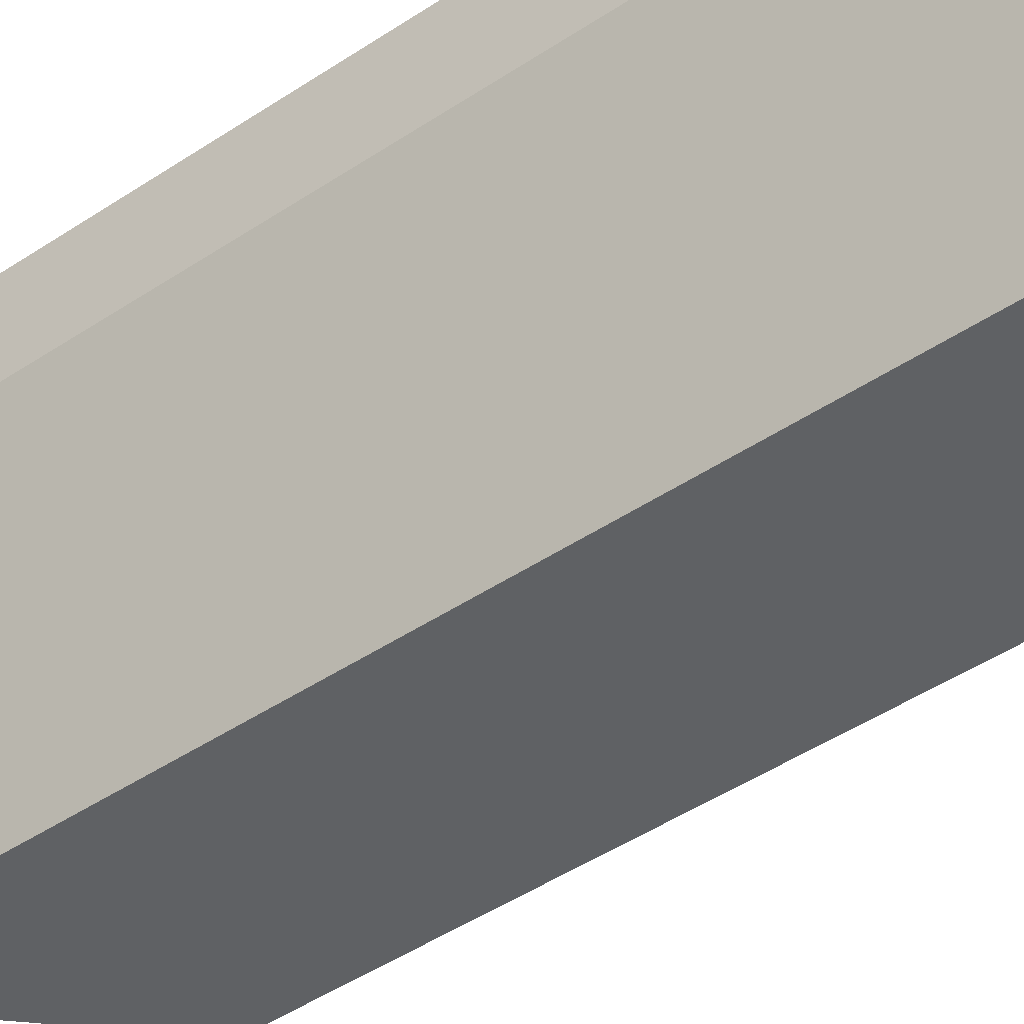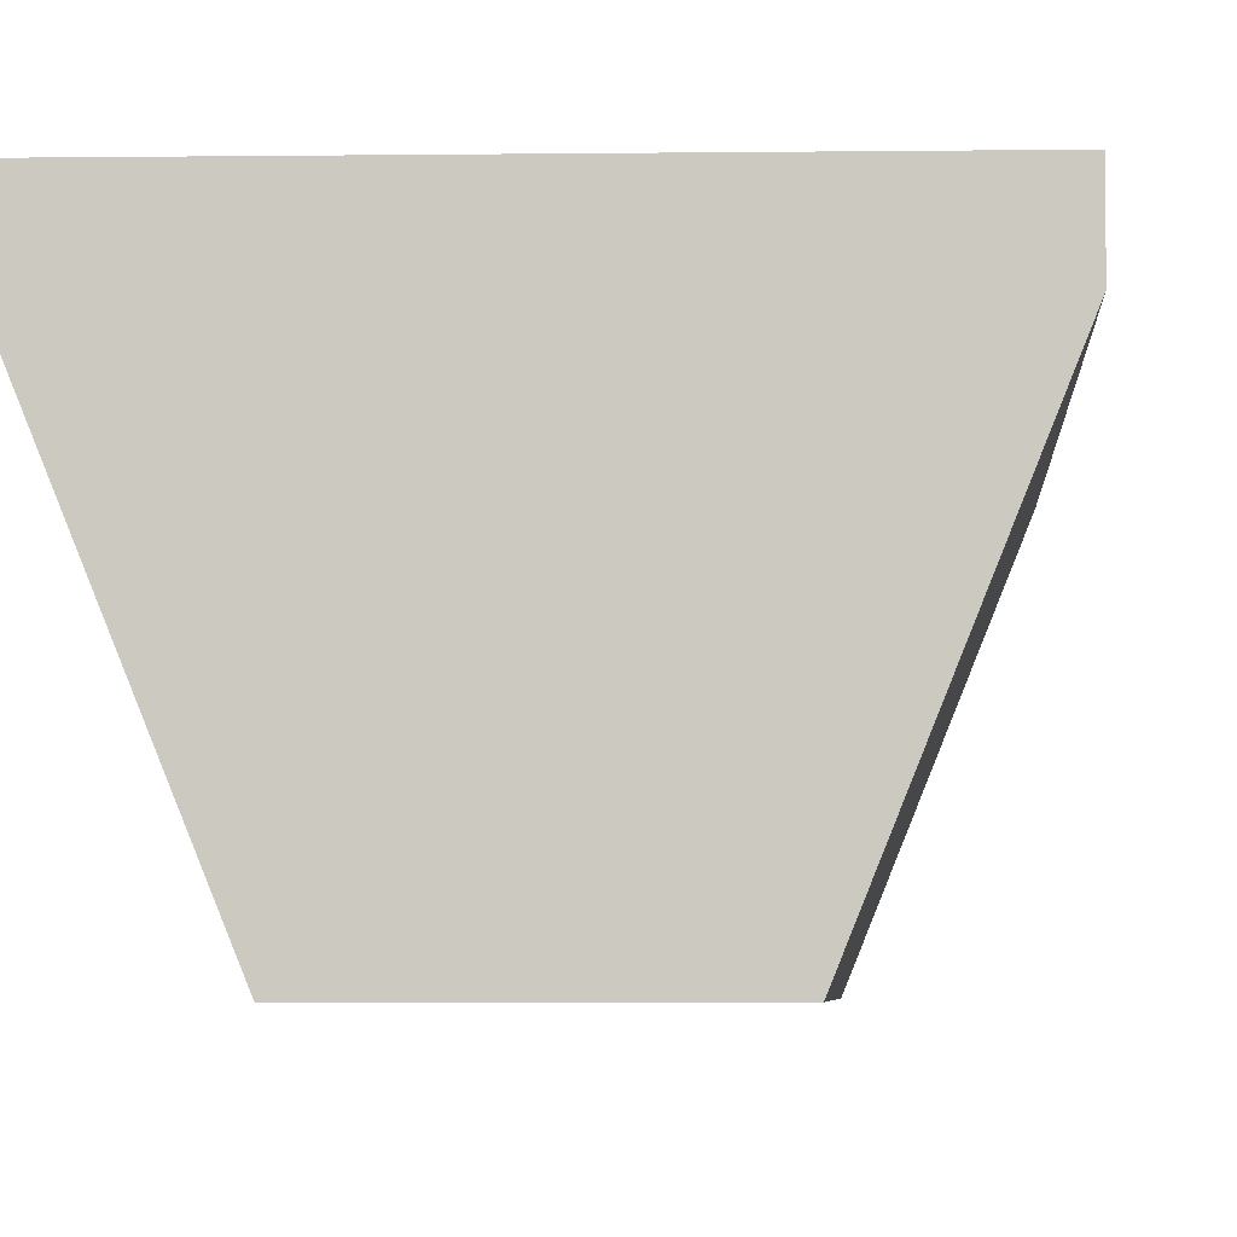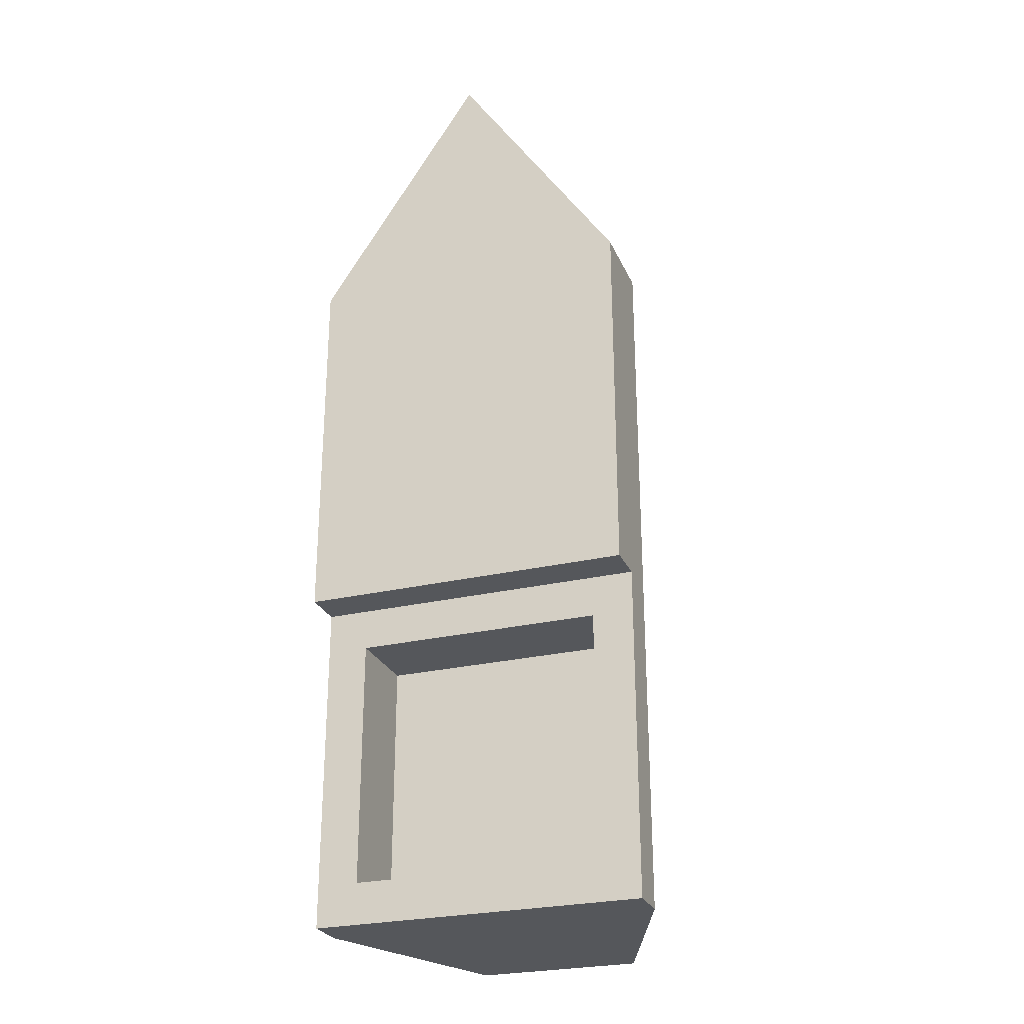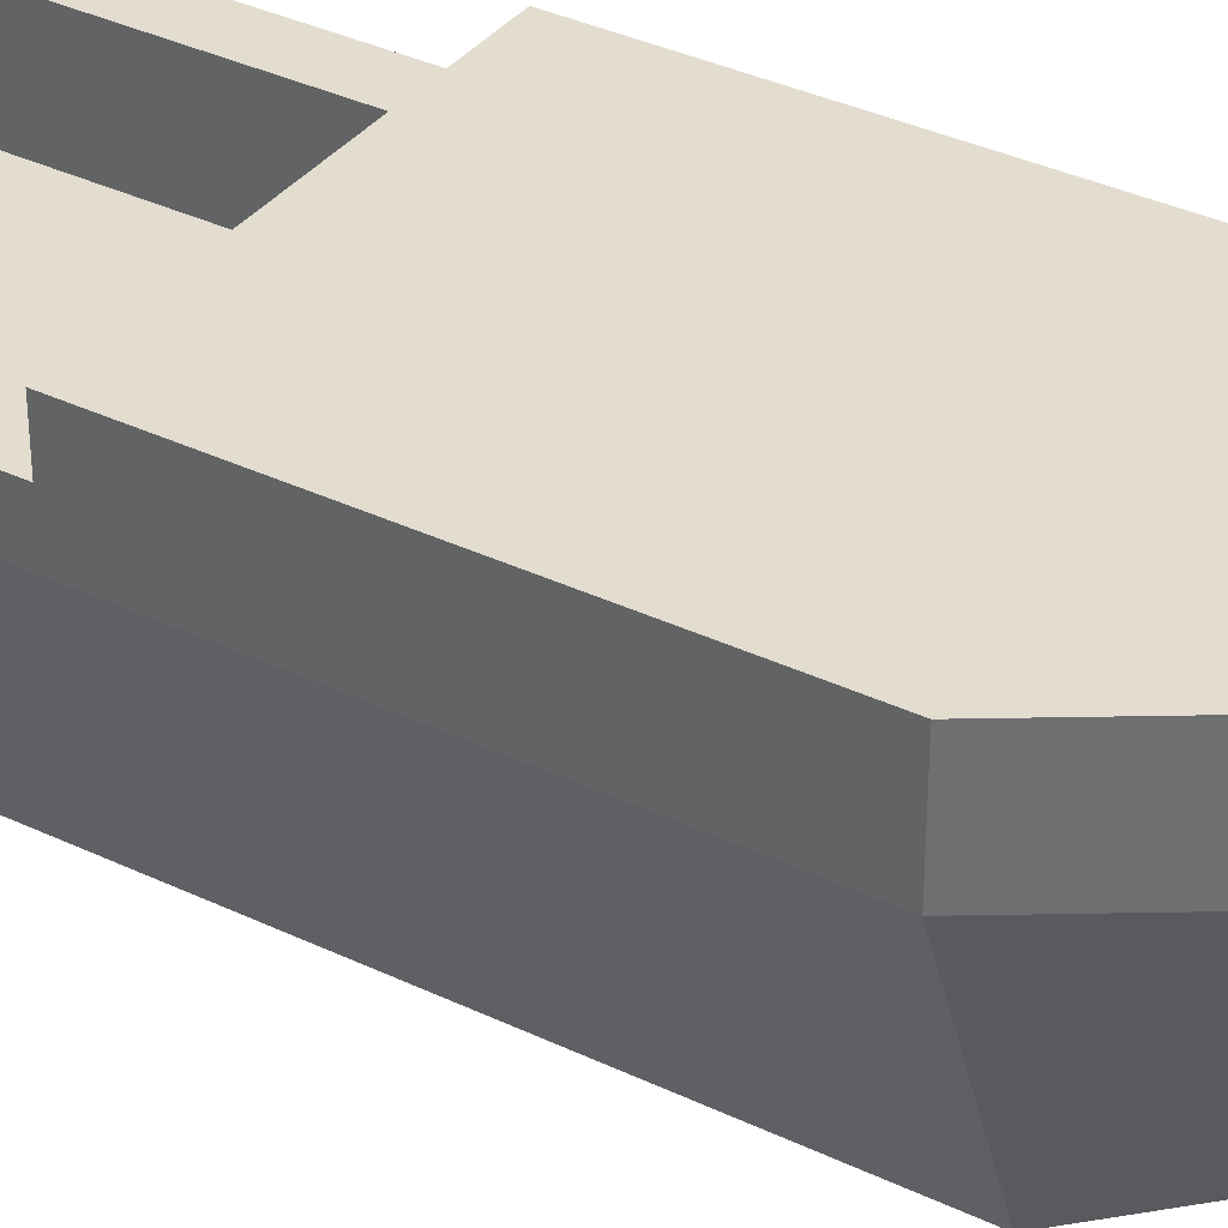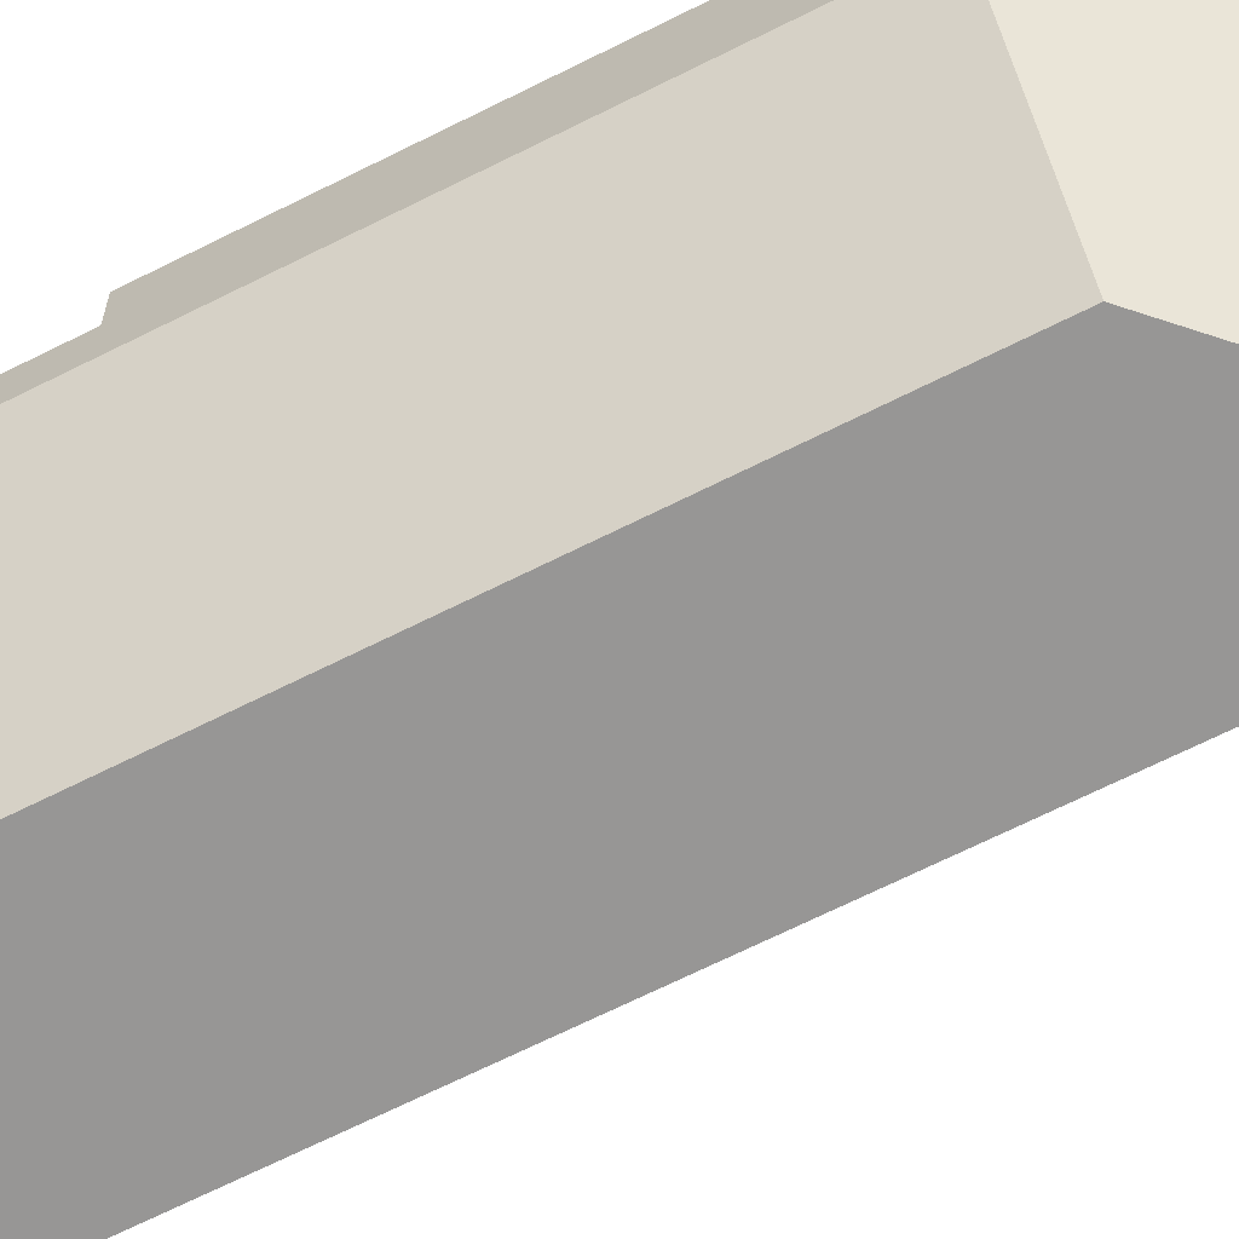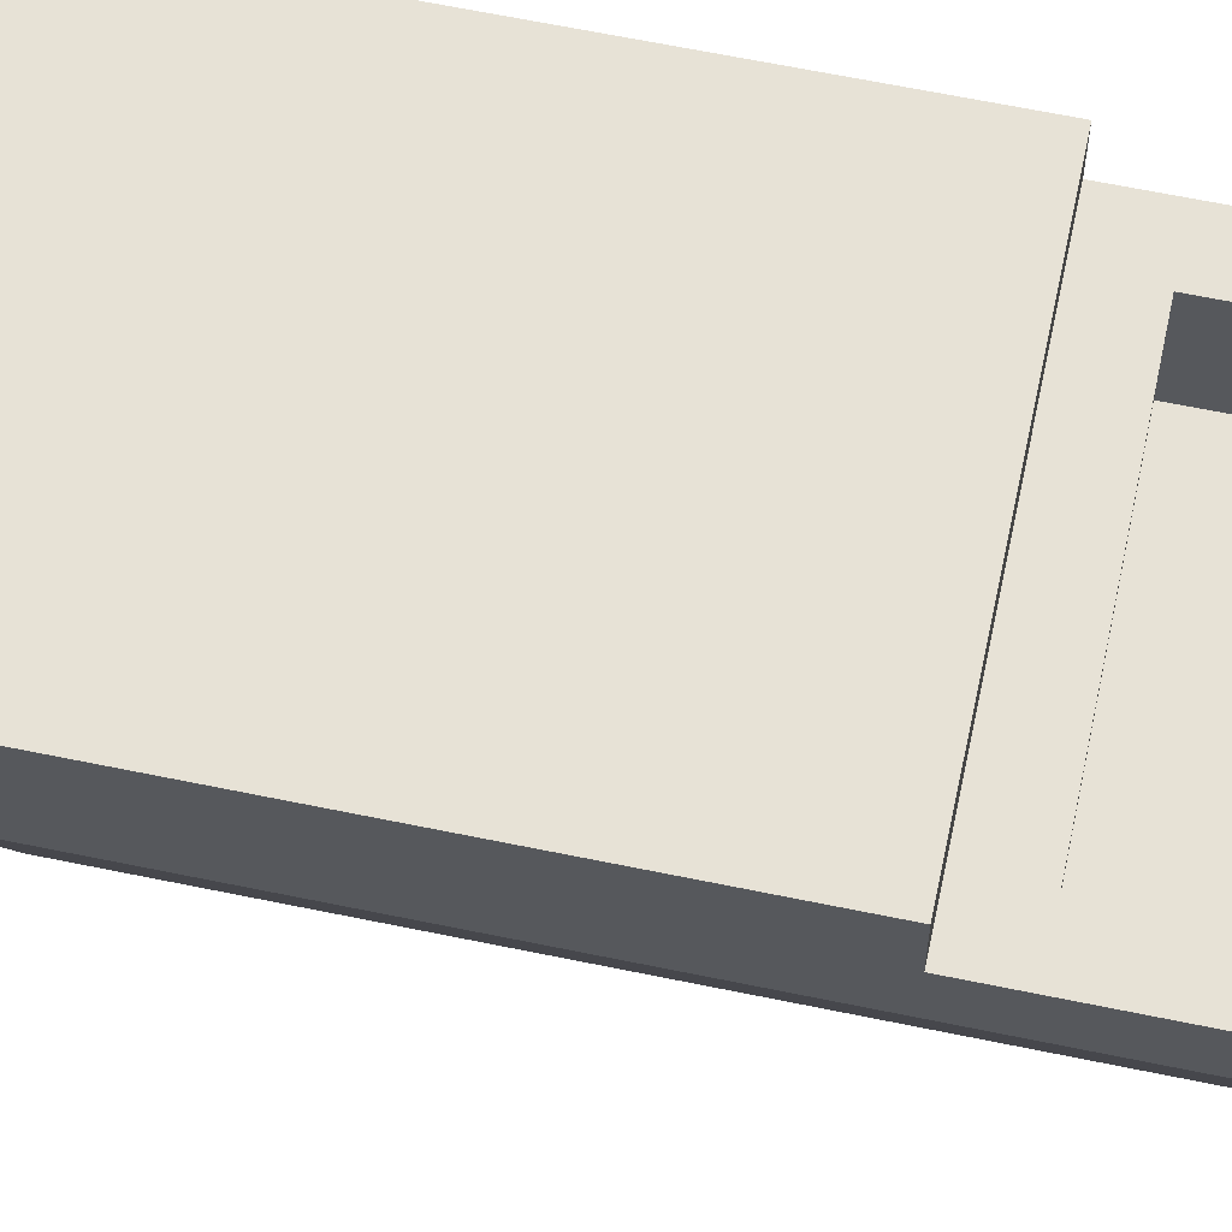
<metadata>
{"format":"obj","ext":"obj","renderer":"f3d","projection":"perspective","resolution":1024,"background":"white","views":[{"elev":-45.4,"azim":127.8,"up":"+Y"},{"elev":-4.0,"azim":-177.2,"up":"+Y"},{"elev":-26.8,"azim":-159.9,"up":"+Z"},{"elev":35.6,"azim":-57.7,"up":"+Y"},{"elev":-68.0,"azim":-63.3,"up":"+Y"},{"elev":63.1,"azim":101.9,"up":"+Y"}]}
</metadata>
<code>
o Cube
v 8.003 6.008 -25.42
v 8.003 6.008 -9.423
v -7.997 6.008 -9.423
v -7.997 6.008 -25.42
v 8.003 4.008 -25.42
v 8.003 4.008 -9.423
v -7.997 4.008 -9.423
v -7.997 4.008 -25.42
v 8.003 6.008 6.577
v -7.997 6.008 6.577
v 8.003 4.008 6.577
v -7.997 4.008 6.577
v 8.003 8.008 -9.423
v -7.997 8.008 -9.423
v 8.003 8.008 6.577
v -7.997 8.008 6.577
v 8.003 6.008 8.577
v -7.997 6.008 8.577
v 8.003 4.008 8.577
v -7.997 4.008 8.577
v 8.003 8.008 8.577
v -7.997 8.008 8.577
v 0.002548 6.008 20.58
v 0.002544 4.008 20.58
v 0.002548 8.008 20.58
v 4.003 -5.992 -25.42
v 4.003 -5.992 -9.423
v -3.997 -5.992 -25.42
v -3.997 -5.992 -9.423
v 4.003 -5.992 6.577
v -3.997 -5.992 6.577
v 0.002554 -5.992 12.58
v -3.997 -5.992 8.577
v 4.003 -5.992 8.577
v 8.003 6.008 -23.42
v 8.003 6.008 -11.42
v -7.997 6.008 -11.42
v -7.997 6.008 -23.42
v 6.003 6.008 -25.42
v -5.997 6.008 -25.42
v 6.003 6.008 -9.423
v -5.997 6.008 -9.423
v 6.003 6.008 -23.42
v -5.997 6.008 -23.42
v 6.003 6.008 -11.42
v -5.997 6.008 -11.42
v 6.003 2.008 -23.42
v -5.997 2.008 -23.42
v 6.003 2.008 -11.42
v -5.997 2.008 -11.42
f 46 37 3 42
f 24 32 34 19
f 1 35 36 2 6 5
f 11 30 27 6
f 3 37 38 4 8 7
f 5 8 4 40 39 1
f 19 34 30 11
f 7 12 10 3
f 2 9 11 6
f 16 22 25 21 15
f 14 16 15 13
f 2 13 15 9
f 10 16 14 3
f 3 14 13 2 41 42
f 23 18 20 24
f 23 25 22 18
f 10 18 22 16
f 9 17 19 11
f 15 21 17 9
f 12 20 18 10
f 17 21 25 23
f 17 23 24 19
f 26 27 29 28
f 27 30 31 29
f 30 34 32 33 31
f 20 33 32 24
f 8 28 29 7
f 6 27 26 5
f 12 31 33 20
f 5 26 28 8
f 7 29 31 12
f 40 4 38 44
f 44 38 37 46
f 35 43 45 36
f 43 47 49 45
f 1 39 43 35
f 39 40 44 43
f 36 45 41 2
f 45 46 42 41
f 47 48 50 49
f 46 50 48 44
f 45 49 50 46
f 44 48 47 43

</code>
